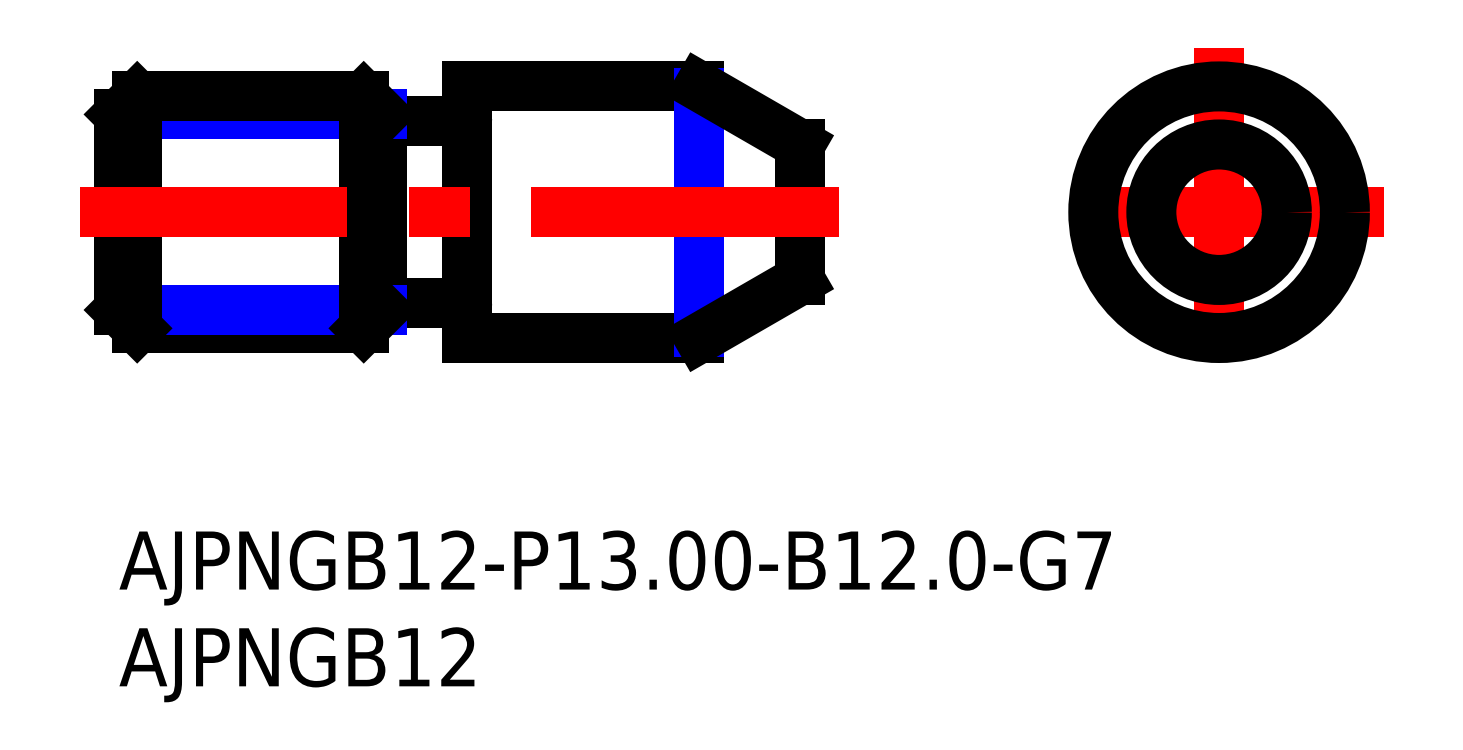
<metadata>
{"format":"dxf","ext":"dxf","renderer":"ezdxf+matplotlib","layout":"modelspace","background":"white","min_lineweight":24,"dpi":150}
</metadata>
<code>
0
SECTION
2
ENTITIES
0
INSERT
8
MSM_CONTINUOUS
2
*U15
10
0
20
0
30
0
0
INSERT
8
MSM_CONTINUOUS
2
*U16
10
0
20
0
30
0
0
LINE
8
MSM_CONTINUOUS
10
30
20
10
30
0
11
18
21
10
31
0
0
LINE
8
MSM_CONTINUOUS
10
30
20
23
30
0
11
18
21
23
31
0
0
LINE
8
MSM_CENTER
10
65.35
20
16.5
30
0
11
48.35
21
16.5
31
0
0
LINE
8
MSM_CONTINUOUS
10
13.6
20
21.55
30
0
11
13.6
21
11.45
31
0
0
LINE
8
MSM_CONTINUOUS
10
17.8
20
21.2
30
0
11
13.6
21
21.2
31
0
0
LINE
8
MSM_CONTINUOUS
10
17.8
20
11.8
30
0
11
13.6
21
11.8
31
0
0
LINE
8
MSM_NARROW
10
13.6
20
21.55
30
0
11
3.55e-14
21
21.55
31
0
0
LINE
8
MSM_CONTINUOUS
10
12.65
20
22.5
30
0
11
0.947
21
22.5
31
0
0
LINE
8
MSM_CONTINUOUS
10
12.65
20
10.5
30
0
11
0.947
21
10.5
31
0
0
LINE
8
MSM_NARROW
10
13.6
20
11.45
30
0
11
0
21
11.45
31
0
0
LINE
8
MSM_CONTINUOUS
10
7.1e-15
20
21.55
30
0
11
0
21
11.45
31
0
0
LINE
8
MSM_CONTINUOUS
10
0
20
11.45
30
0
11
0.947
21
10.5
31
0
0
LINE
8
MSM_CONTINUOUS
10
0.947
20
10.5
30
0
11
0.947
21
22.5
31
0
0
LINE
8
MSM_CONTINUOUS
10
0.947
20
22.5
30
0
11
7.1e-15
21
21.55
31
0
0
LINE
8
MSM_CONTINUOUS
10
12.65
20
22.5
30
0
11
13.6
21
21.55
31
0
0
LINE
8
MSM_CONTINUOUS
10
13.6
20
11.45
30
0
11
12.65
21
10.5
31
0
0
LINE
8
MSM_CONTINUOUS
10
18
20
10
30
0
11
18
21
23
31
0
0
ARC
8
MSM_CONTINUOUS
10
17.8
20
21.4
30
0
40
0.2
50
270
51
0
0
ARC
8
MSM_CONTINUOUS
10
17.8
20
11.6
30
0
40
0.2
50
0
51
90
0
LINE
8
MSM_CENTER
10
56.85
20
25
30
0
11
56.85
21
8
31
0
0
CIRCLE
8
MSM_CONTINUOUS
10
56.85
20
16.5
30
0
40
6.5
0
LINE
8
MSM_CONTINUOUS
10
12.65
20
22.5
30
0
11
12.65
21
10.5
31
0
0
LINE
8
MSM_NARROW
10
30
20
22.68
30
0
11
30
21
10.32
31
0
0
LINE
8
MSM_CONTINUOUS
10
30
20
23
30
0
11
35.2
21
20
31
0
0
LINE
8
MSM_CONTINUOUS
10
30
20
10
30
0
11
35.2
21
13
31
0
0
LINE
8
MSM_CONTINUOUS
10
35.2
20
20
30
0
11
35.2
21
13
31
0
0
LINE
8
MSM_CENTER
10
37.2
20
16.5
30
0
11
-2
21
16.5
31
0
0
CIRCLE
8
MSM_CONTINUOUS
10
56.85
20
16.5
30
0
40
3.5
0
ENDSEC
0
EOF

</code>
